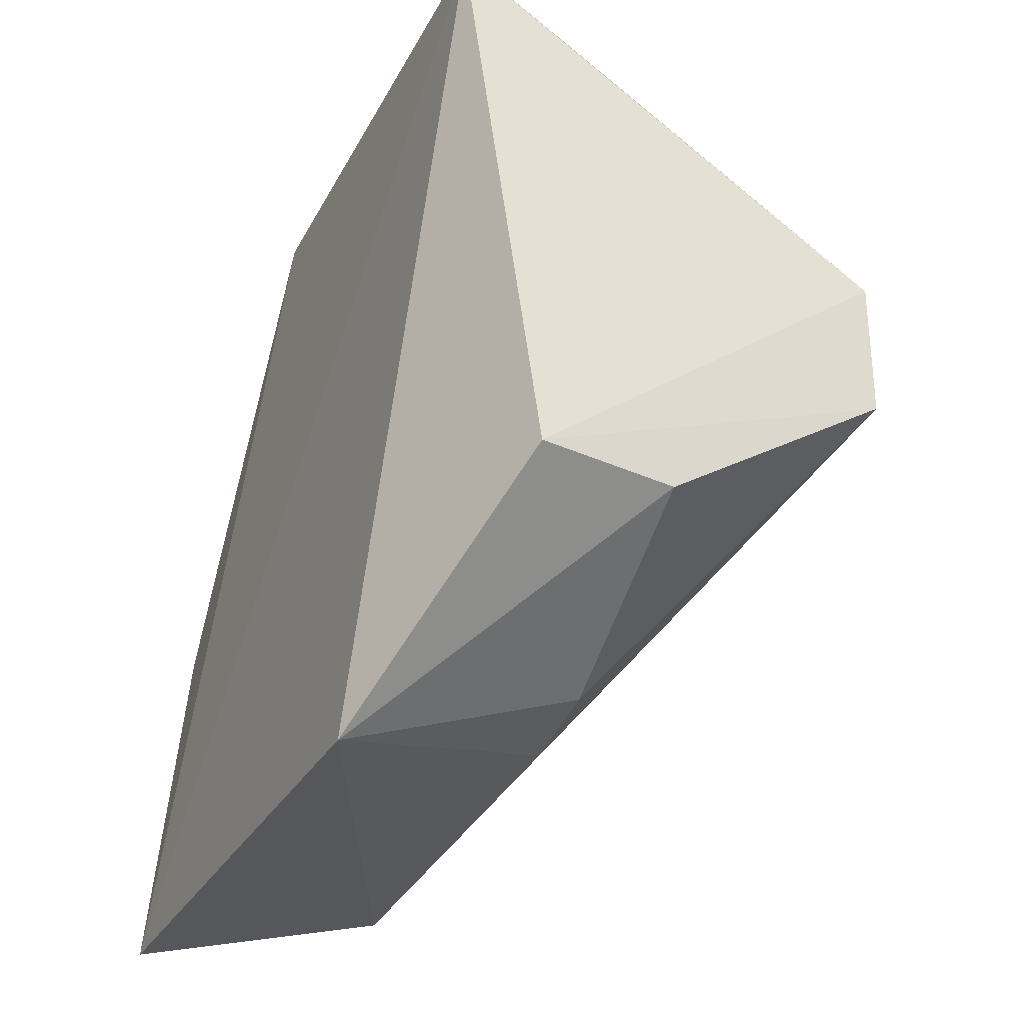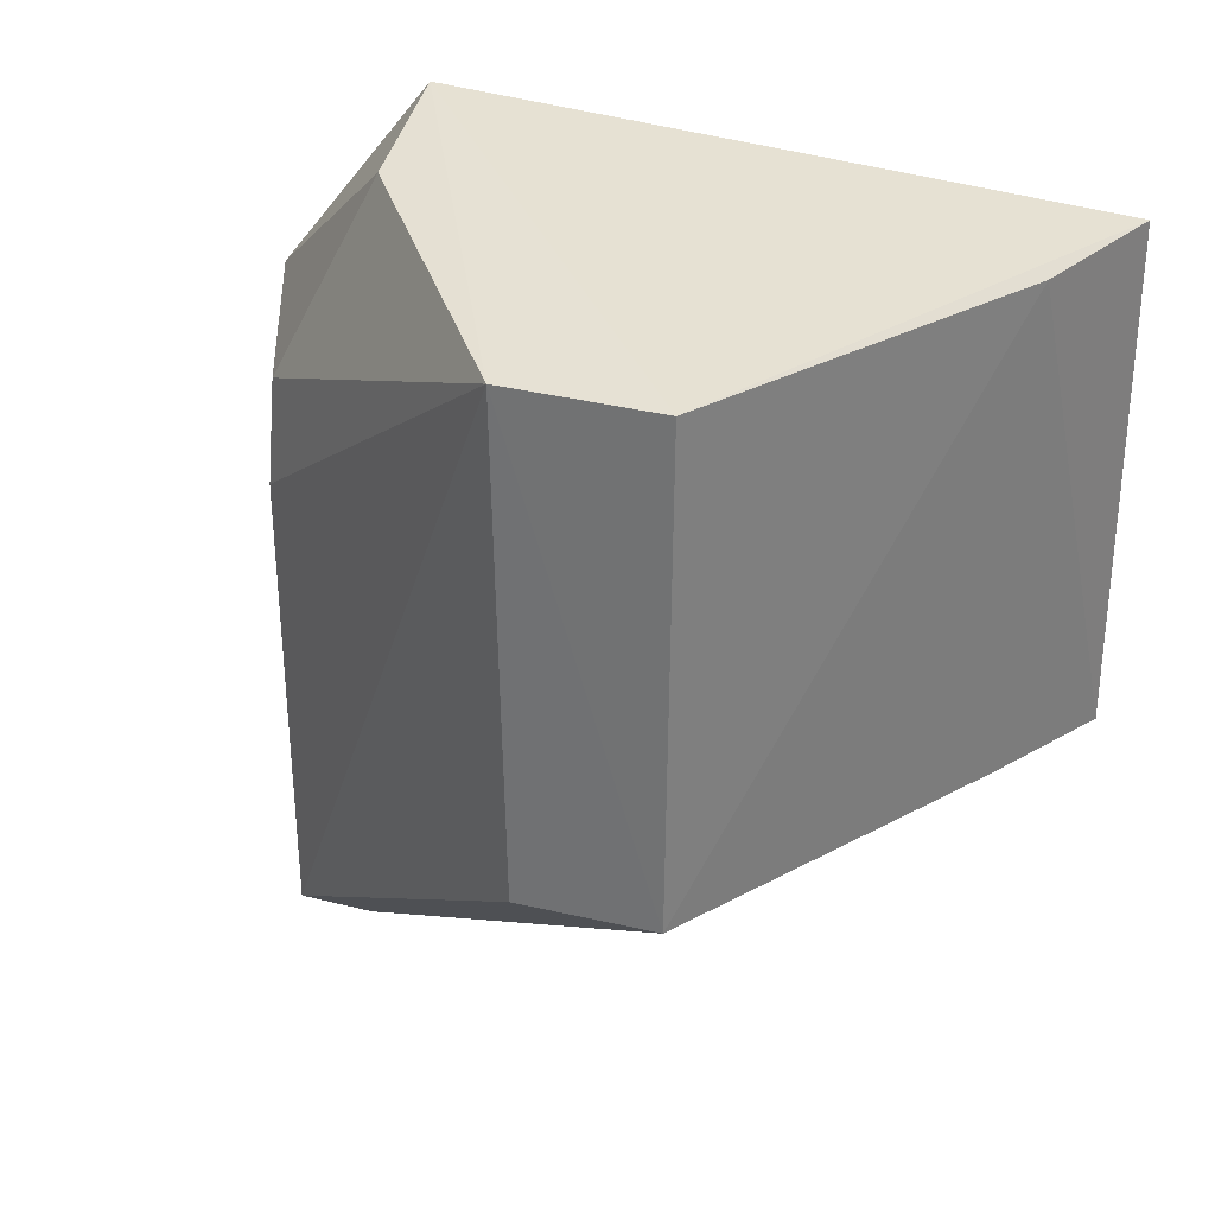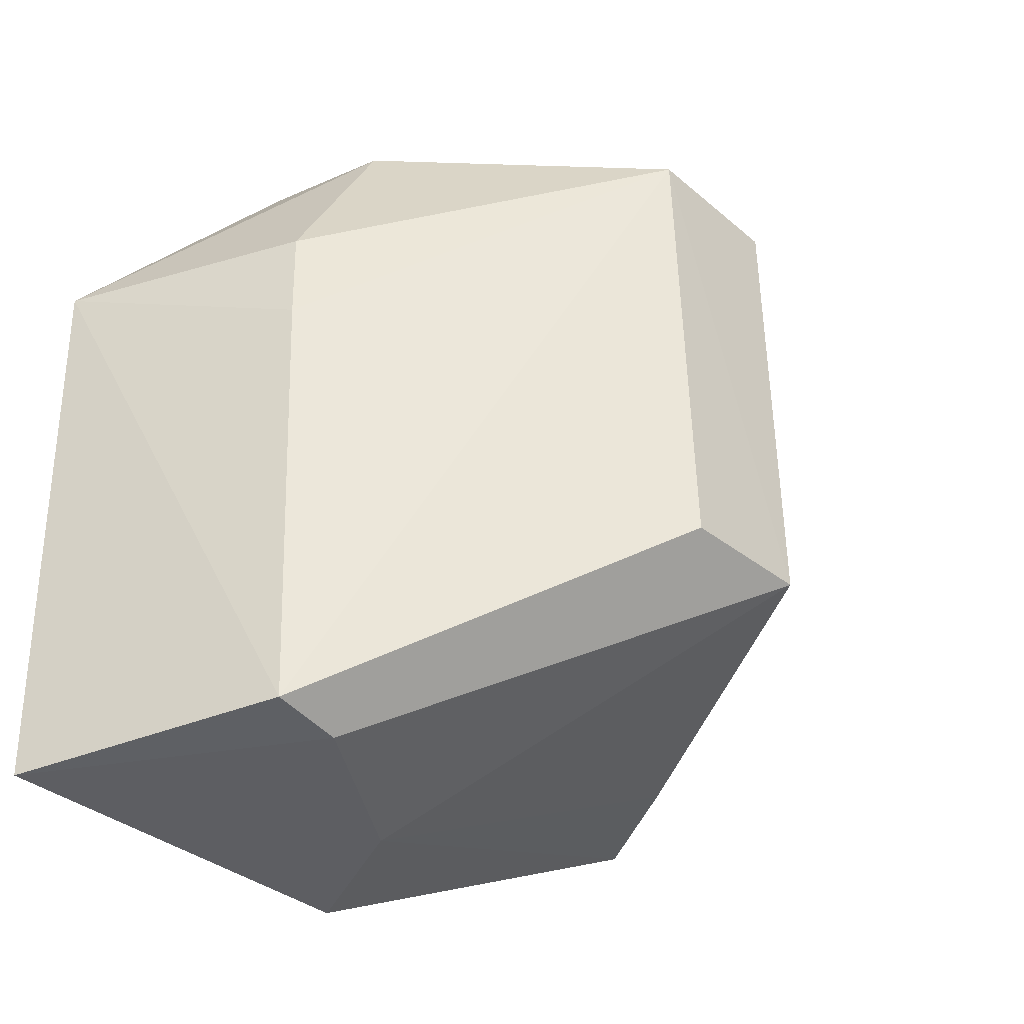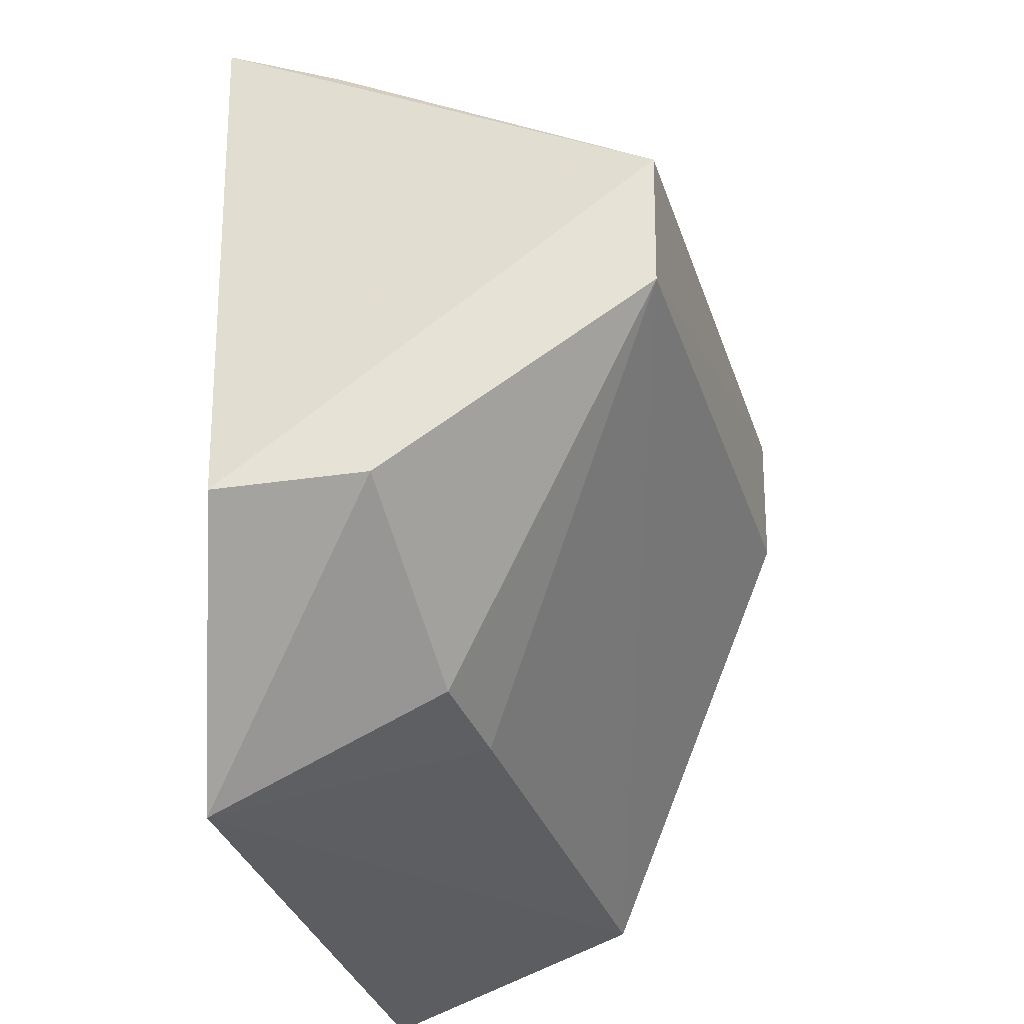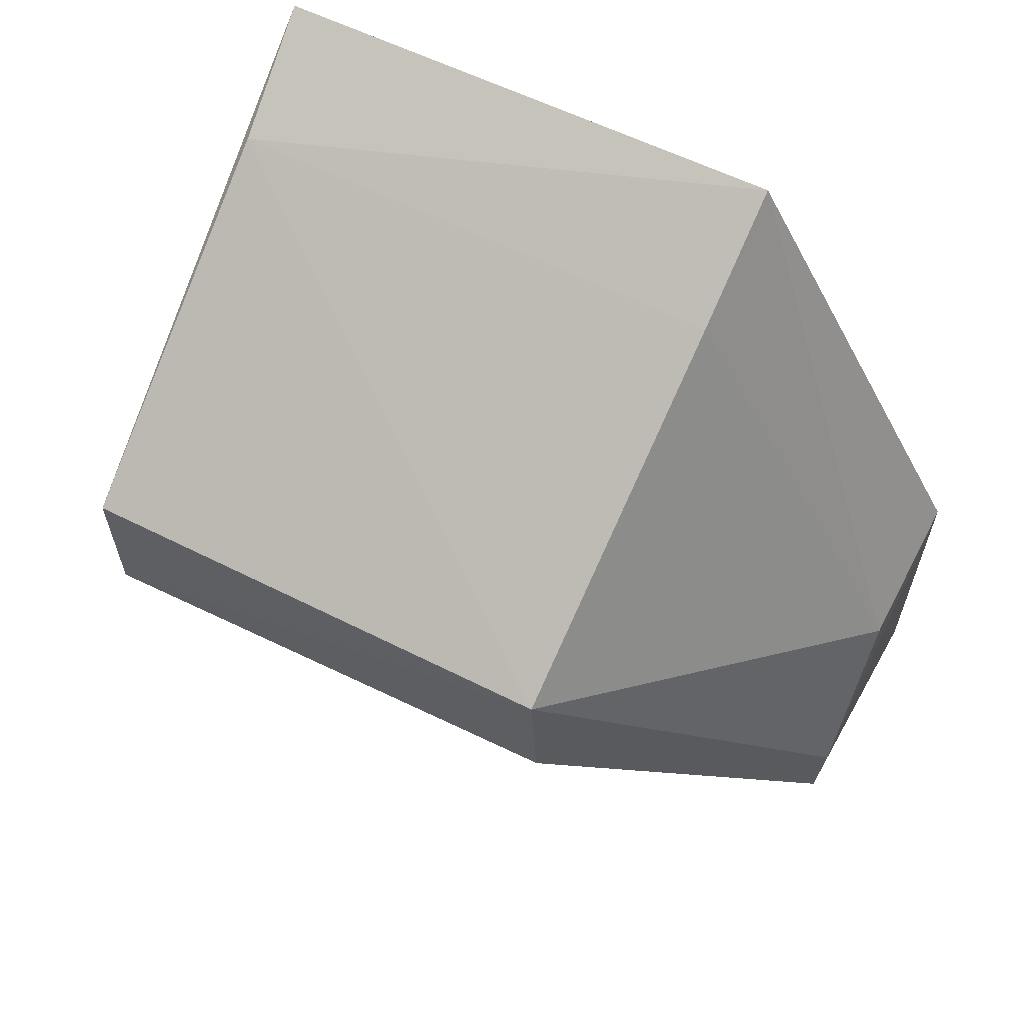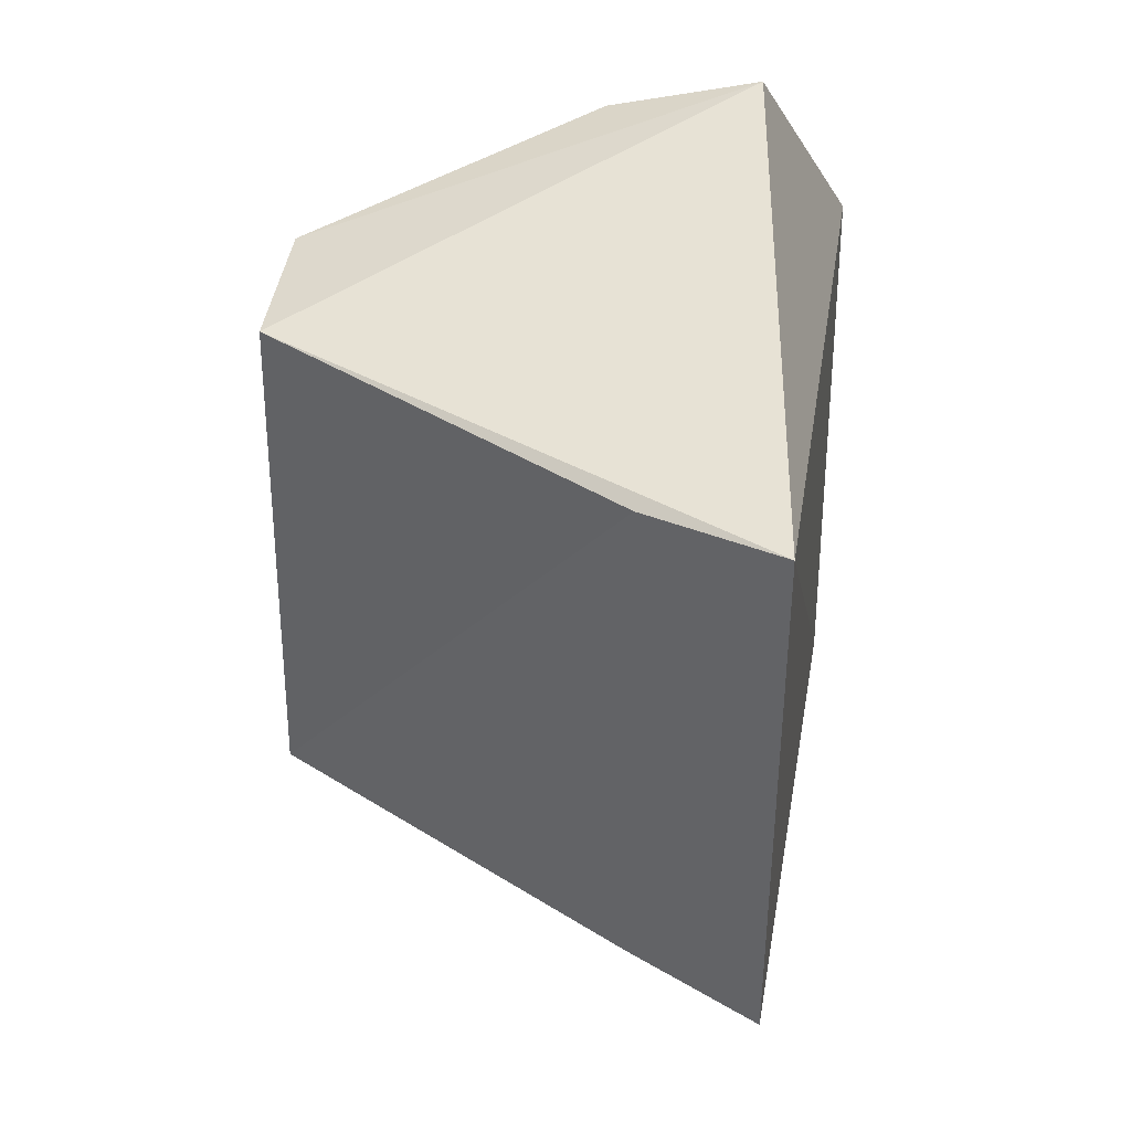
<metadata>
{"format":"obj","ext":"obj","renderer":"f3d","projection":"perspective","resolution":1024,"background":"white","views":[{"elev":-34.0,"azim":155.1,"up":"+Z"},{"elev":31.8,"azim":-71.2,"up":"+Y"},{"elev":-37.9,"azim":-138.2,"up":"+Y"},{"elev":-35.4,"azim":-163.2,"up":"+Z"},{"elev":61.3,"azim":-63.8,"up":"+Z"},{"elev":38.1,"azim":5.8,"up":"+Y"}]}
</metadata>
<code>
v -0.01147 0.1062 0.09545
v -0.01162 0.07419 0.09557
v -0.009014 0.05914 0.04439
v -0.009325 0.09518 0.04321
v -0.04051 0.07509 0.06915
v -0.04036 0.1059 0.07806
v -0.01937 0.05921 0.06381
v -0.02563 0.05968 0.04938
v -0.04079 0.0754 0.07789
v -0.01931 0.1056 0.09156
v -0.01476 0.1103 0.05551
v -0.01106 0.05879 0.06749
v -0.04019 0.1059 0.06848
v -0.01935 0.07444 0.09104
v -0.0253 0.05933 0.05398
v -0.02423 0.09535 0.04921
v -0.0248 0.08871 0.04884
v -0.02384 0.1085 0.05611
f 1 2 3
f 1 3 4
f 8 4 3
f 10 2 1
f 10 1 6
f 10 6 9
f 11 6 1
f 11 1 4
f 12 3 2
f 12 2 7
f 13 6 11
f 13 8 5
f 13 9 6
f 13 5 9
f 14 9 7
f 14 7 2
f 14 10 9
f 14 2 10
f 15 7 9
f 15 12 7
f 15 8 3
f 15 3 12
f 15 9 5
f 15 5 8
f 17 16 4
f 17 4 8
f 17 8 13
f 17 13 16
f 18 16 13
f 18 13 11
f 18 11 4
f 18 4 16

</code>
